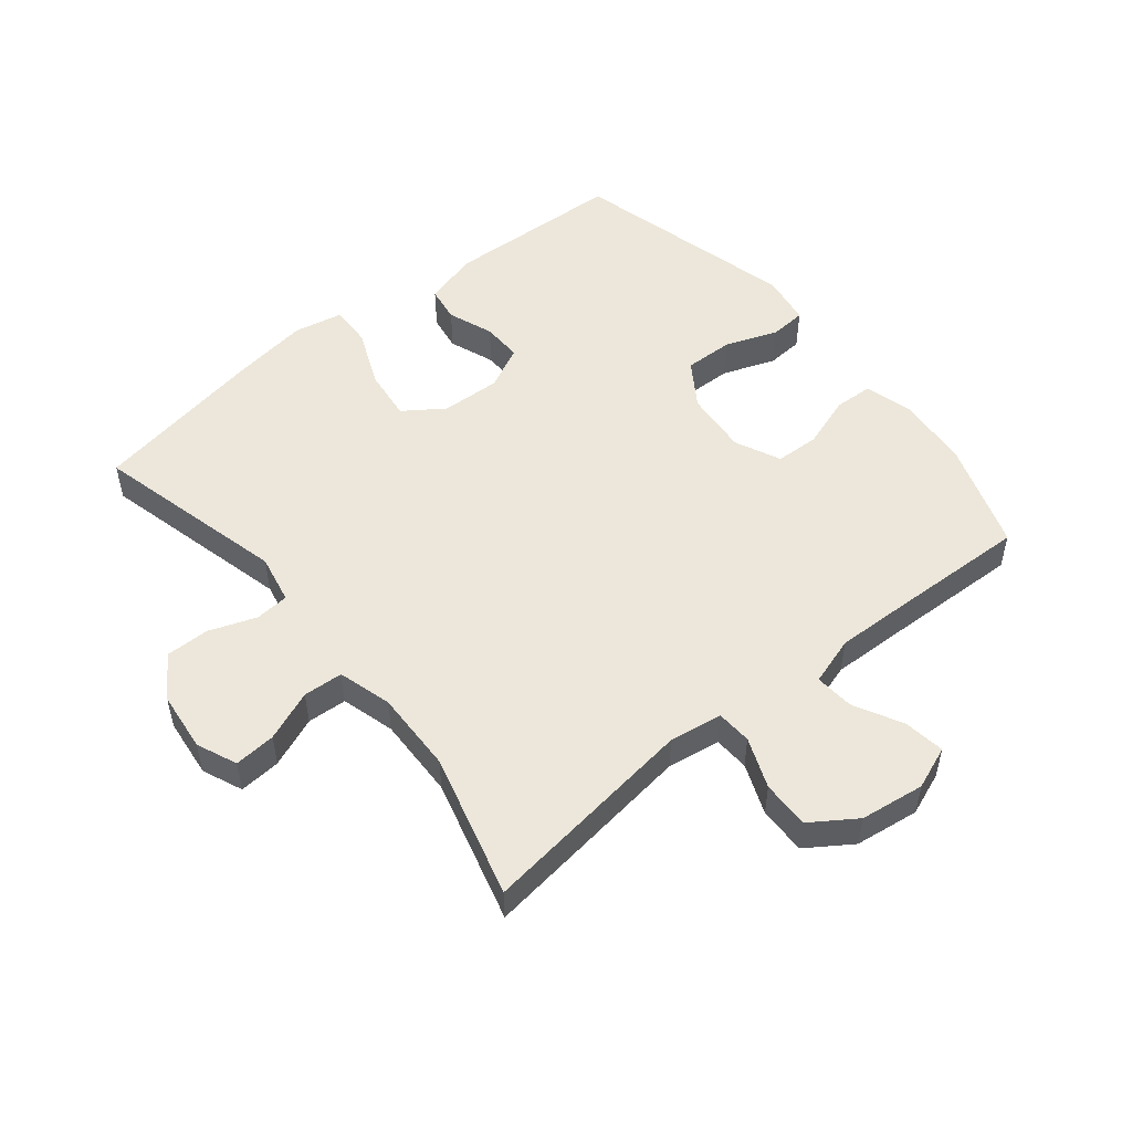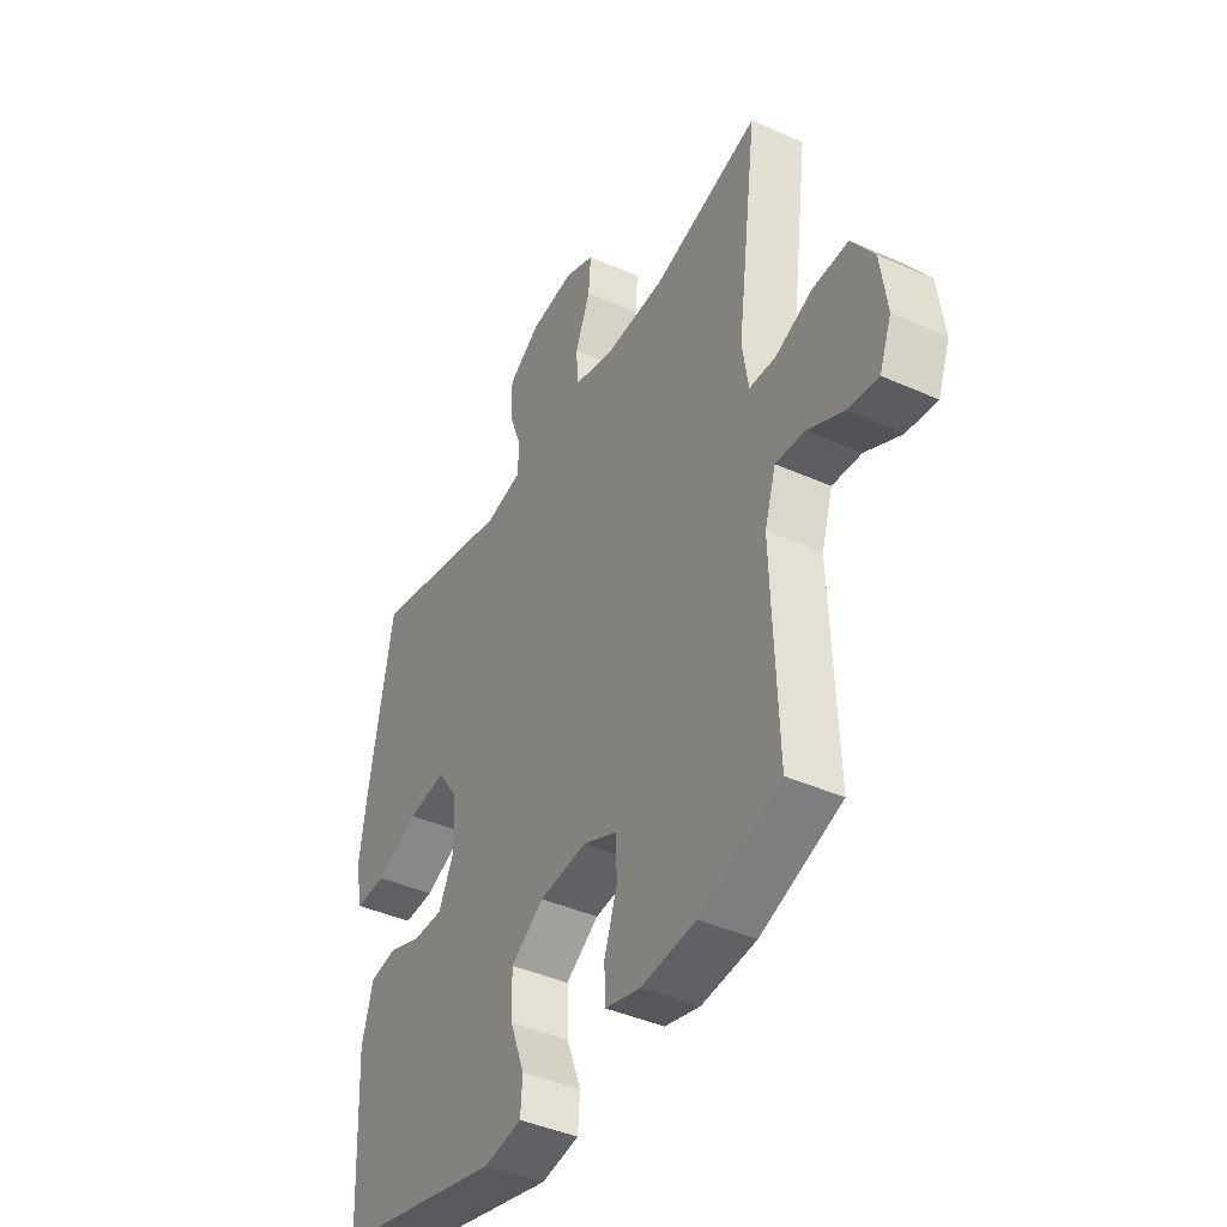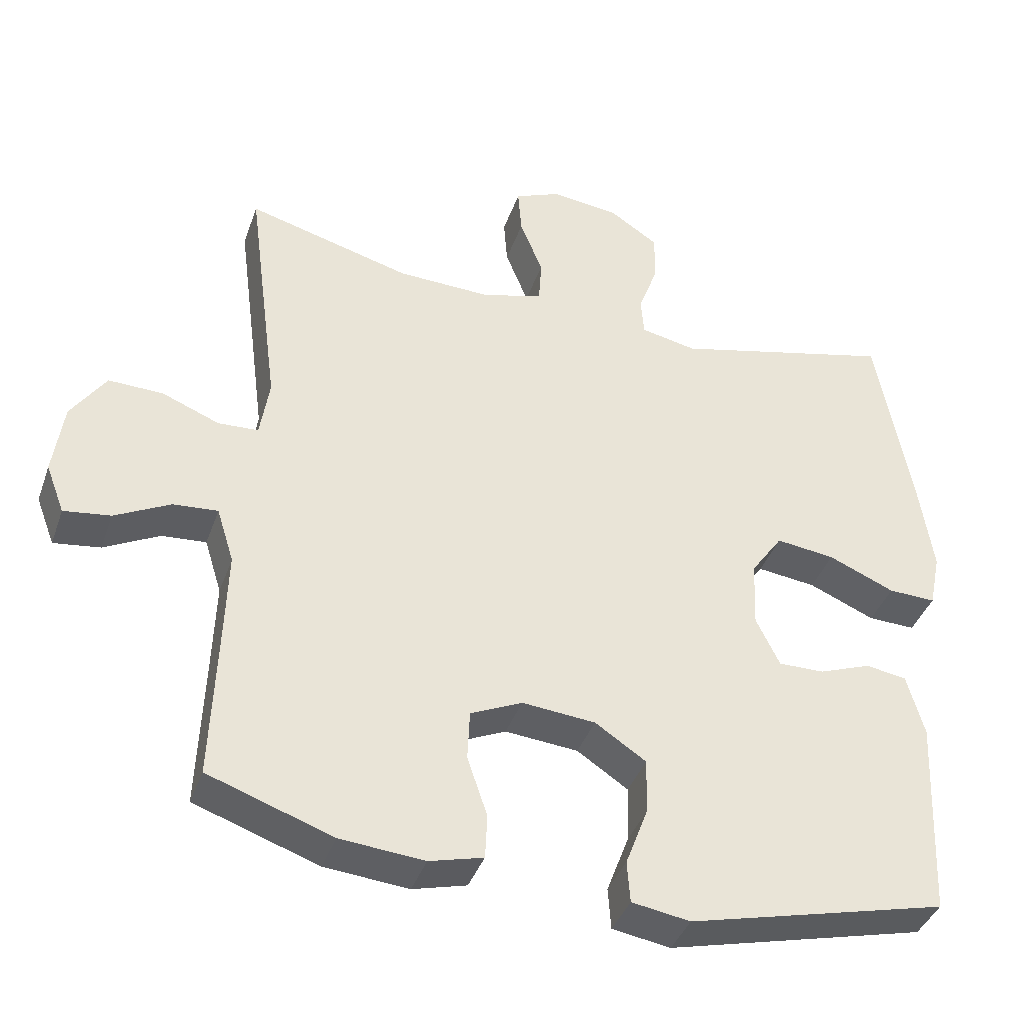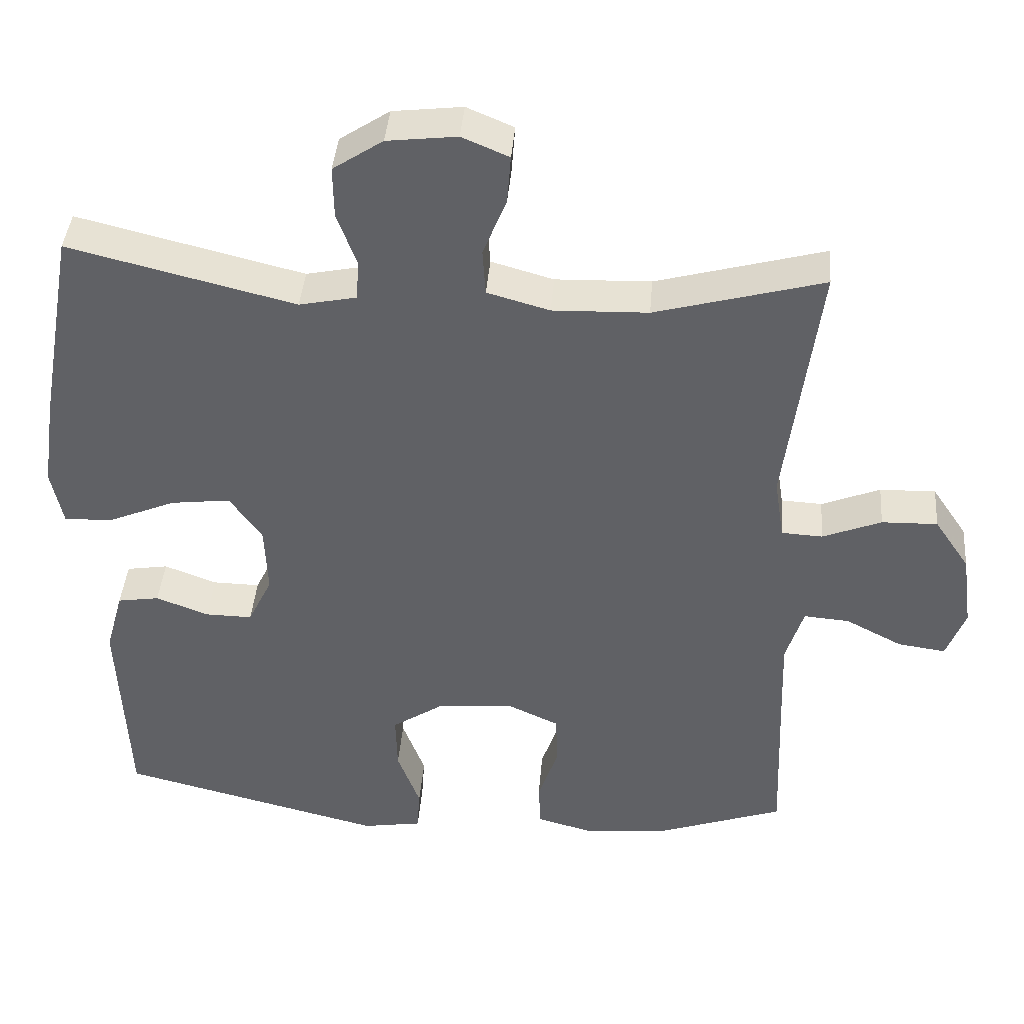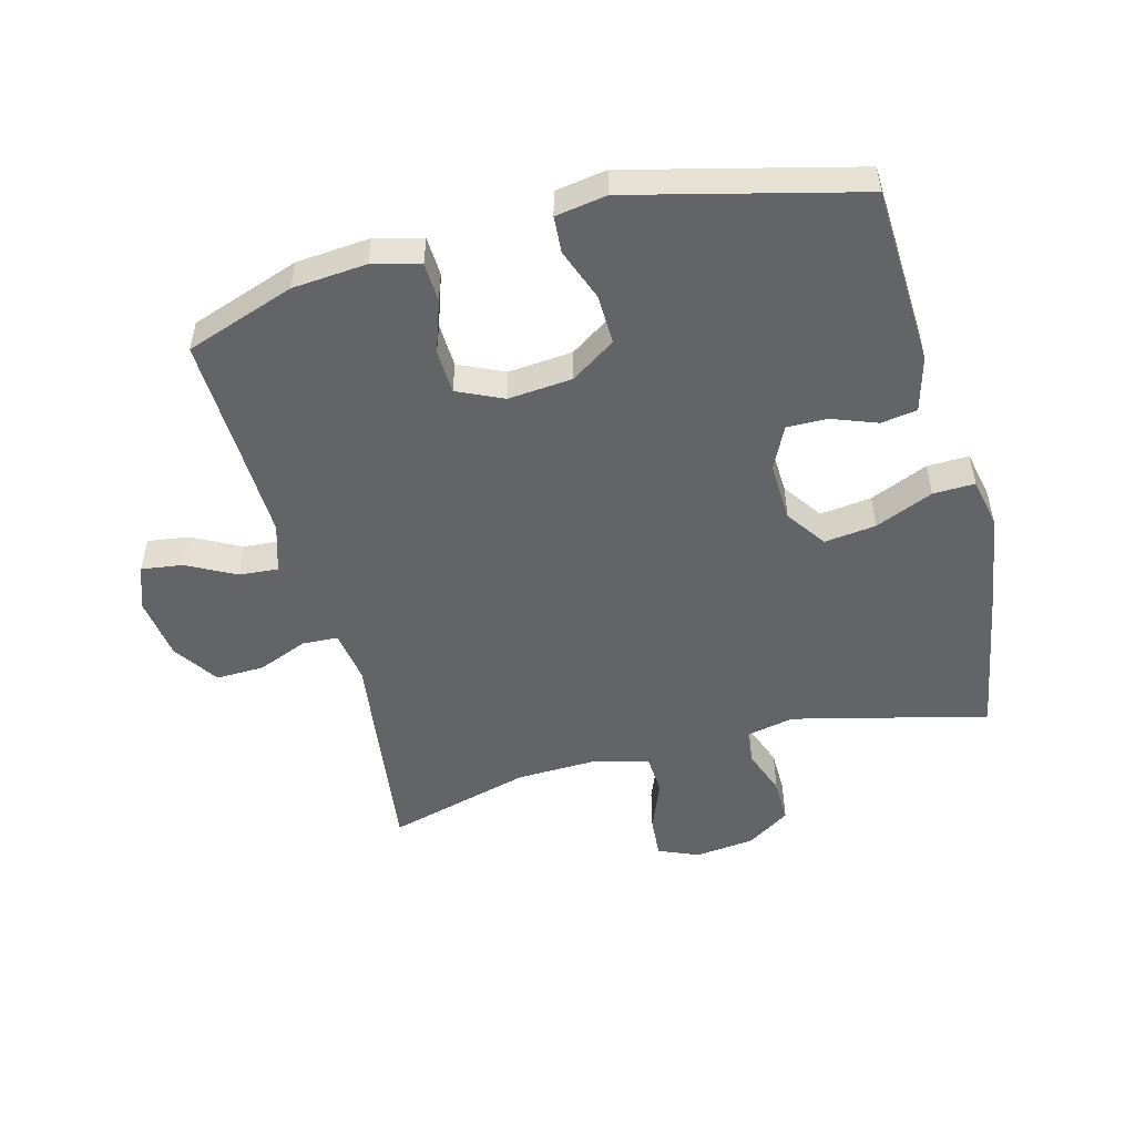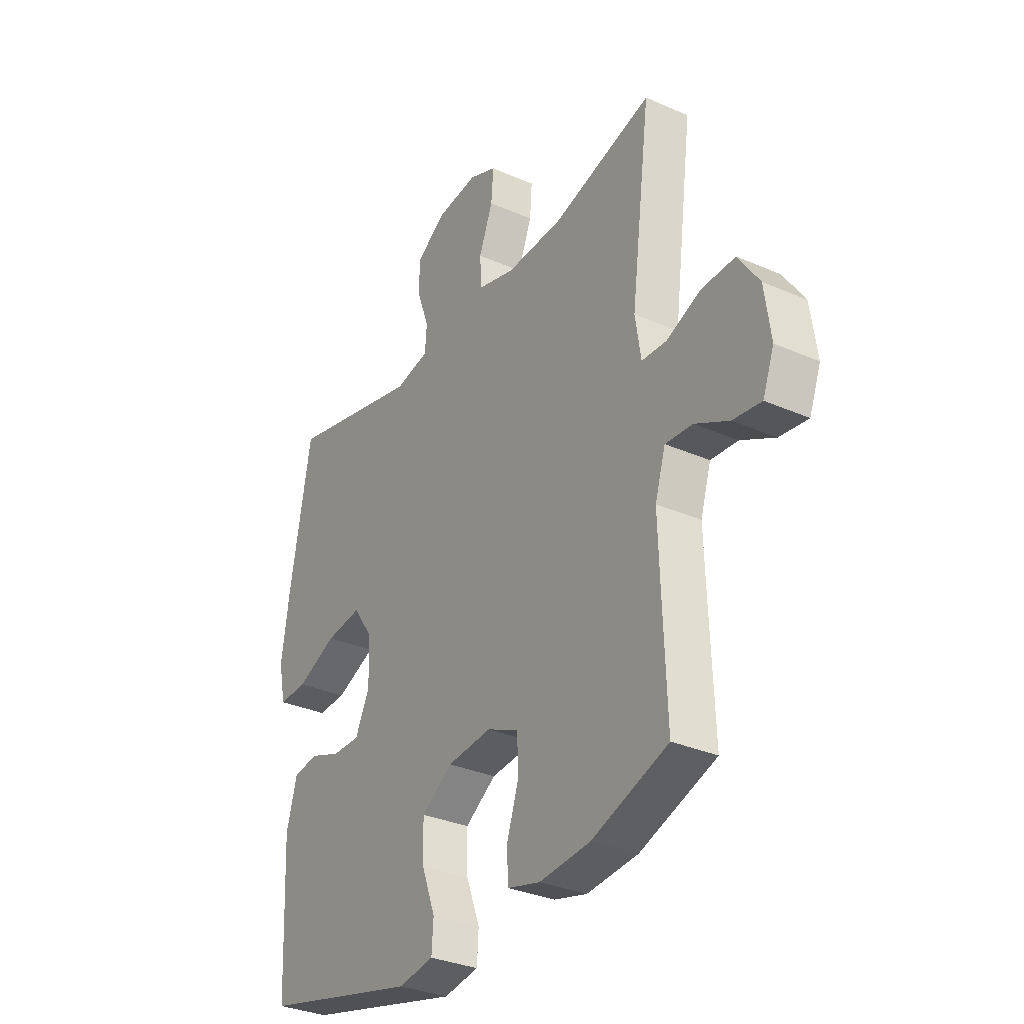
<metadata>
{"format":"obj","ext":"obj","renderer":"f3d","projection":"perspective","resolution":1024,"background":"white","views":[{"elev":51.9,"azim":50.8,"up":"+Y"},{"elev":-41.9,"azim":61.7,"up":"+Z"},{"elev":-39.7,"azim":161.4,"up":"+Z"},{"elev":40.8,"azim":4.6,"up":"+Z"},{"elev":-51.1,"azim":-165.2,"up":"+Y"},{"elev":-32.2,"azim":58.4,"up":"+Z"}]}
</metadata>
<code>
v -0.5 0.07 -0.5
v -0.513 0.07 -0.217
v -0.489 0.07 -0.13
v -0.432 0.07 -0.121
v -0.36 0.07 -0.148
v -0.296 0.07 -0.149
v -0.263 0.07 -0.081
v -0.267 0.07 0.013
v -0.311 0.07 0.076
v -0.393 0.07 0.066
v -0.485 0.07 0.027
v -0.551 0.07 0.025
v -0.567 0.07 0.102
v -0.549 0.07 0.226
v -0.5 0.07 0.5
v -0.192 0.07 0.424
v -0.114 0.07 0.44
v -0.11 0.07 0.494
v -0.137 0.07 0.568
v -0.138 0.07 0.638
v -0.07 0.07 0.683
v 0.025 0.07 0.694
v 0.089 0.07 0.667
v 0.084 0.07 0.601
v 0.052 0.07 0.521
v 0.056 0.07 0.458
v 0.141 0.07 0.434
v 0.271 0.07 0.438
v 0.5 0.07 0.5
v 0.455 0.07 0.154
v 0.468 0.07 0.07
v 0.524 0.07 0.067
v 0.604 0.07 0.099
v 0.68 0.07 0.101
v 0.728 0.07 0.03
v 0.742 0.07 -0.072
v 0.716 0.07 -0.14
v 0.651 0.07 -0.131
v 0.574 0.07 -0.091
v 0.512 0.07 -0.086
v 0.488 0.07 -0.163
v 0.492 0.07 -0.287
v 0.5 0.07 -0.5
v 0.327 0.07 -0.56
v 0.21 0.07 -0.57
v 0.135 0.07 -0.55
v 0.132 0.07 -0.488
v 0.16 0.07 -0.405
v 0.157 0.07 -0.335
v 0.085 0.07 -0.302
v -0.017 0.07 -0.311
v -0.088 0.07 -0.358
v -0.086 0.07 -0.436
v -0.055 0.07 -0.519
v -0.059 0.07 -0.577
v -0.14 0.07 -0.59
v -0.5 0 -0.5
v -0.513 0 -0.217
v -0.489 0 -0.13
v -0.432 0 -0.121
v -0.36 0 -0.148
v -0.296 0 -0.149
v -0.263 0 -0.081
v -0.267 0 0.013
v -0.311 0 0.076
v -0.393 0 0.066
v -0.485 0 0.027
v -0.551 0 0.025
v -0.567 0 0.102
v -0.549 0 0.226
v -0.5 0 0.5
v -0.192 0 0.424
v -0.114 0 0.44
v -0.11 0 0.494
v -0.137 0 0.568
v -0.138 0 0.638
v -0.07 0 0.683
v 0.025 0 0.694
v 0.089 0 0.667
v 0.084 0 0.601
v 0.052 0 0.521
v 0.056 0 0.458
v 0.141 0 0.434
v 0.271 0 0.438
v 0.5 0 0.5
v 0.455 0 0.154
v 0.468 0 0.07
v 0.524 0 0.067
v 0.604 0 0.099
v 0.68 0 0.101
v 0.728 0 0.03
v 0.742 0 -0.072
v 0.716 0 -0.14
v 0.651 0 -0.131
v 0.574 0 -0.091
v 0.512 0 -0.086
v 0.488 0 -0.163
v 0.492 0 -0.287
v 0.5 0 -0.5
v 0.327 0 -0.56
v 0.21 0 -0.57
v 0.135 0 -0.55
v 0.132 0 -0.488
v 0.16 0 -0.405
v 0.157 0 -0.335
v 0.085 0 -0.302
v -0.017 0 -0.311
v -0.088 0 -0.358
v -0.086 0 -0.436
v -0.055 0 -0.519
v -0.059 0 -0.577
v -0.14 0 -0.59
f 3 4 5
f 2 3 5
f 1 2 5
f 56 1 5
f 55 56 5
f 54 55 5
f 53 54 5
f 52 53 5 6
f 51 52 6 7
f 50 51 7 8
f 49 50 8 9
f 46 47 48
f 45 46 48
f 44 45 48
f 43 44 48
f 42 43 48
f 41 42 48 49
f 40 41 49 9
f 37 38 39
f 36 37 39
f 35 36 39
f 34 35 39
f 33 34 39
f 32 33 39
f 39 40 9
f 32 39 9
f 31 32 9
f 28 29 30
f 30 31 9
f 28 30 9
f 27 28 9
f 23 24 25
f 22 23 25
f 21 22 25
f 20 21 25
f 19 20 25
f 18 19 25
f 17 18 25 26
f 27 9 10
f 26 27 10
f 17 26 10
f 16 17 10
f 14 15 16
f 13 14 16
f 12 13 16
f 11 12 16
f 10 11 16
f 61 60 59
f 61 59 58
f 61 58 57
f 61 57 112
f 61 112 111
f 61 111 110
f 61 110 109
f 62 61 109 108
f 63 62 108 107
f 64 63 107 106
f 65 64 106 105
f 104 103 102
f 104 102 101
f 104 101 100
f 104 100 99
f 104 99 98
f 105 104 98 97
f 65 105 97 96
f 95 94 93
f 95 93 92
f 95 92 91
f 95 91 90
f 95 90 89
f 95 89 88
f 65 96 95
f 65 95 88
f 65 88 87
f 86 85 84
f 65 87 86
f 65 86 84
f 65 84 83
f 81 80 79
f 81 79 78
f 81 78 77
f 81 77 76
f 81 76 75
f 81 75 74
f 82 81 74 73
f 66 65 83
f 66 83 82
f 66 82 73
f 66 73 72
f 72 71 70
f 72 70 69
f 72 69 68
f 72 68 67
f 72 67 66
f 1 57 58 2
f 2 58 59 3
f 3 59 60 4
f 4 60 61 5
f 5 61 62 6
f 6 62 63 7
f 7 63 64 8
f 8 64 65 9
f 9 65 66 10
f 10 66 67 11
f 11 67 68 12
f 12 68 69 13
f 13 69 70 14
f 14 70 71 15
f 15 71 72 16
f 16 72 73 17
f 17 73 74 18
f 18 74 75 19
f 19 75 76 20
f 20 76 77 21
f 21 77 78 22
f 22 78 79 23
f 23 79 80 24
f 24 80 81 25
f 25 81 82 26
f 26 82 83 27
f 27 83 84 28
f 28 84 85 29
f 29 85 86 30
f 30 86 87 31
f 31 87 88 32
f 32 88 89 33
f 33 89 90 34
f 34 90 91 35
f 35 91 92 36
f 36 92 93 37
f 37 93 94 38
f 38 94 95 39
f 39 95 96 40
f 40 96 97 41
f 41 97 98 42
f 42 98 99 43
f 43 99 100 44
f 44 100 101 45
f 45 101 102 46
f 46 102 103 47
f 47 103 104 48
f 48 104 105 49
f 49 105 106 50
f 50 106 107 51
f 51 107 108 52
f 52 108 109 53
f 53 109 110 54
f 54 110 111 55
f 55 111 112 56
f 56 112 57 1

</code>
